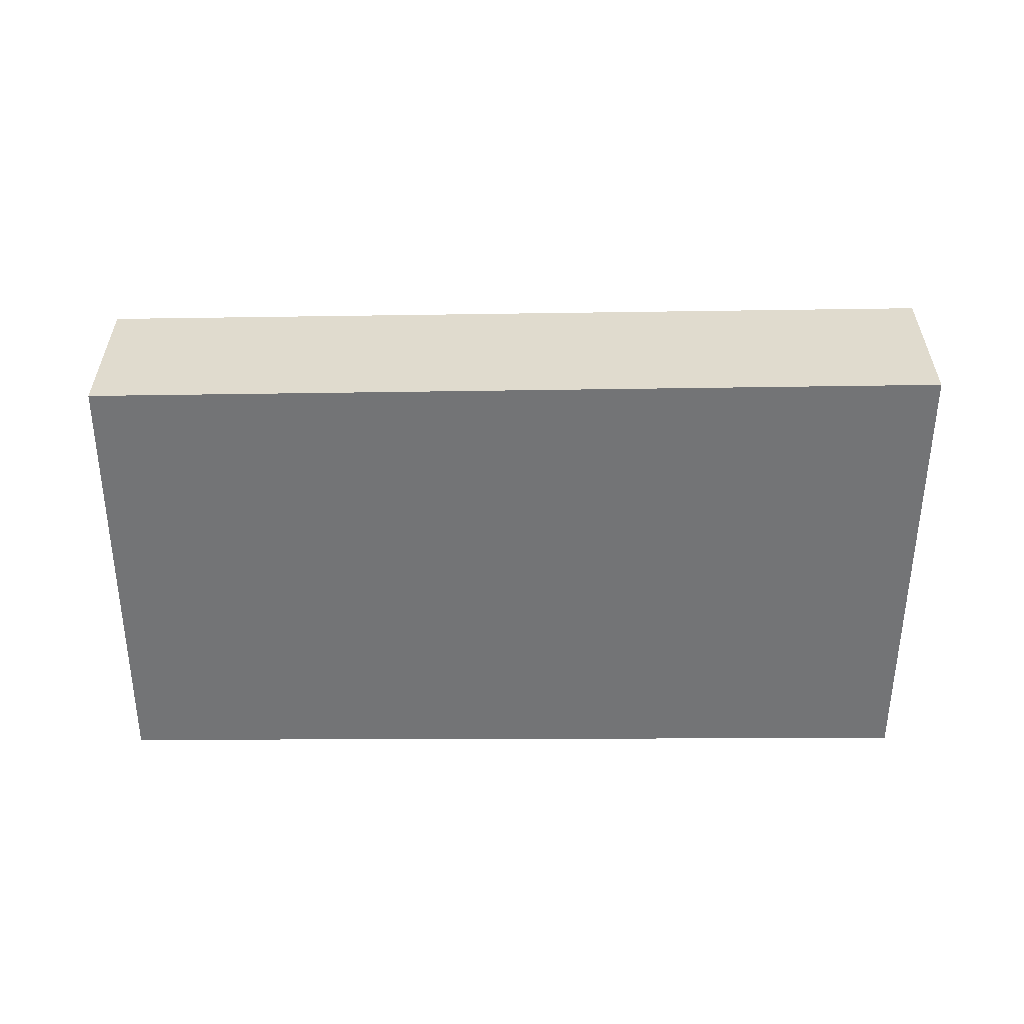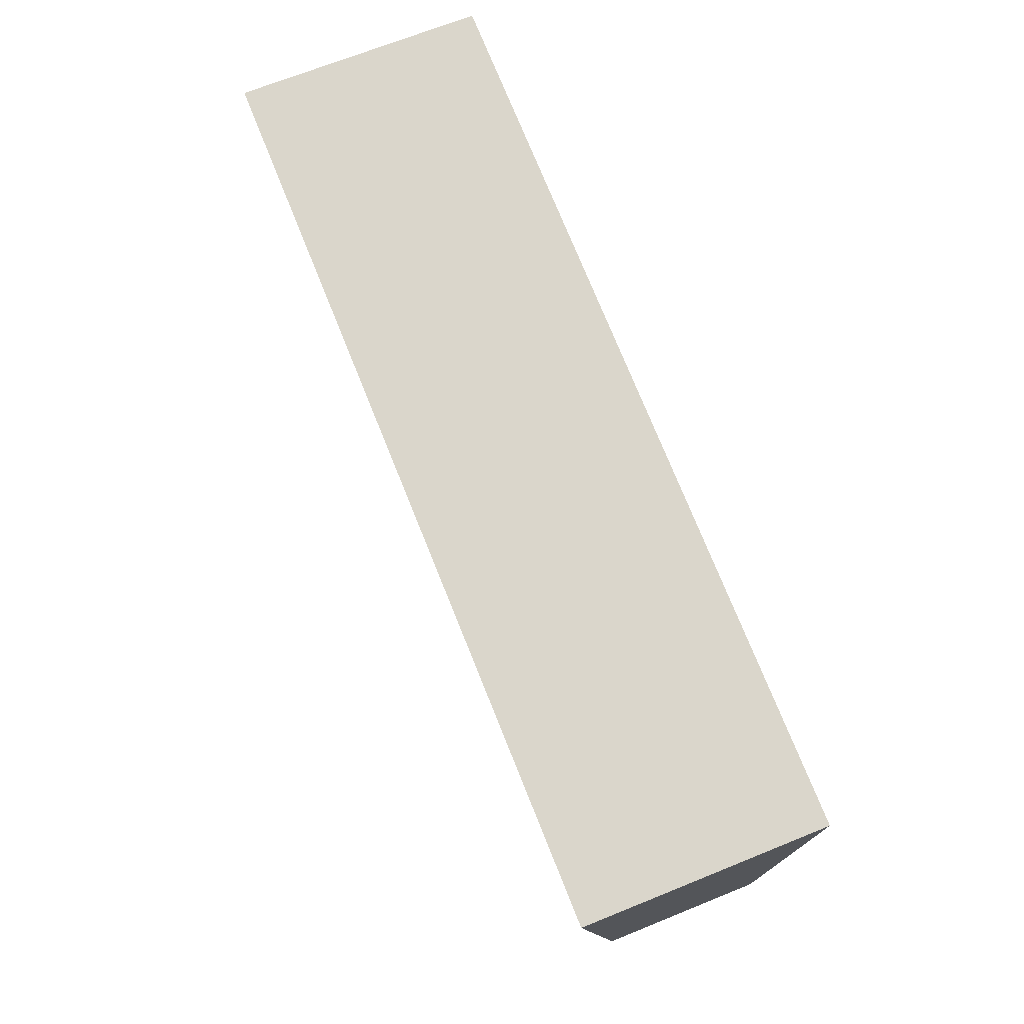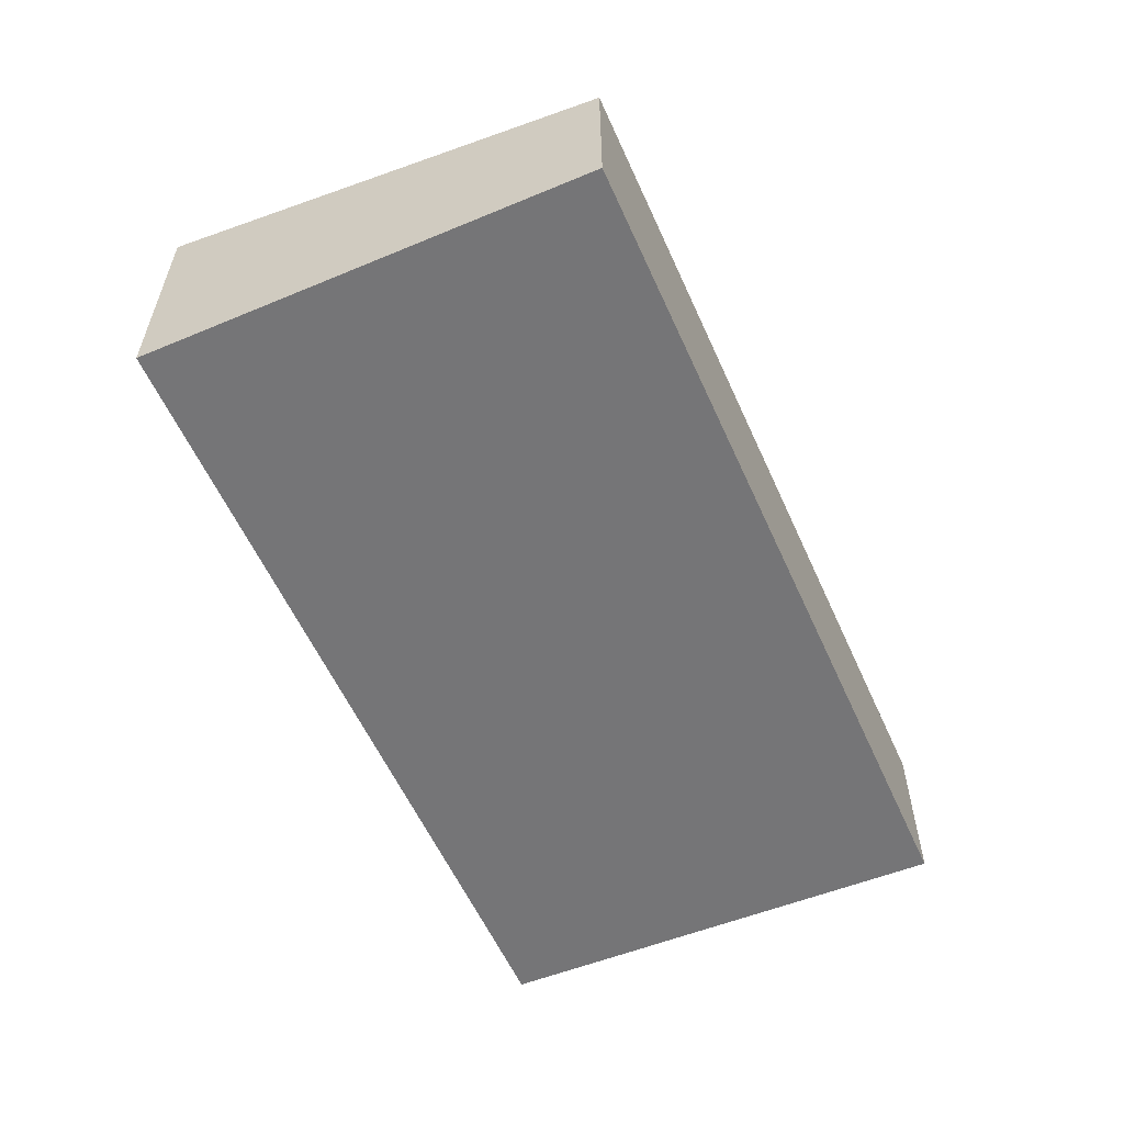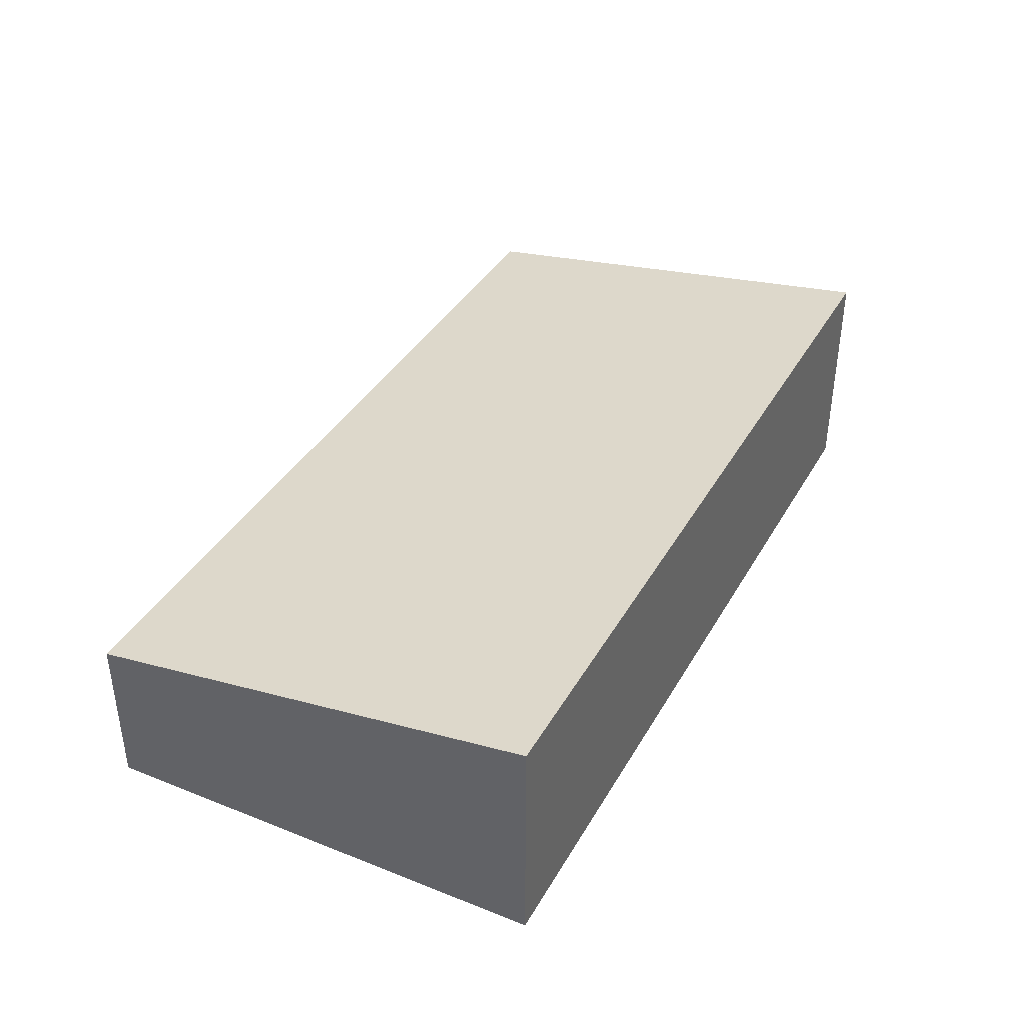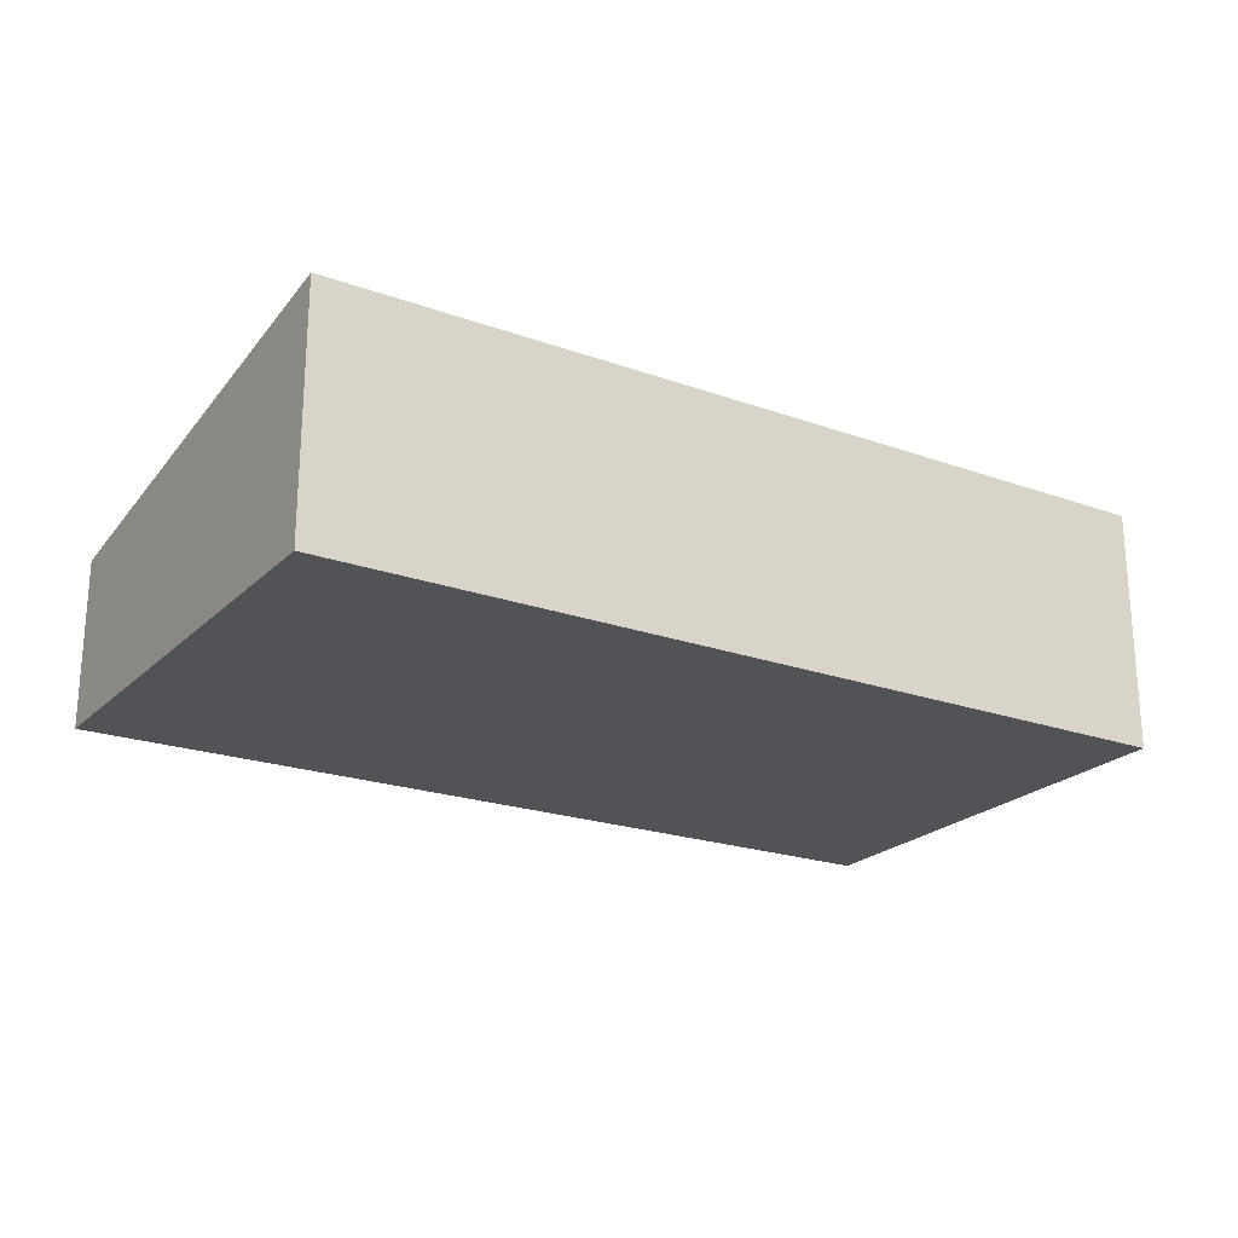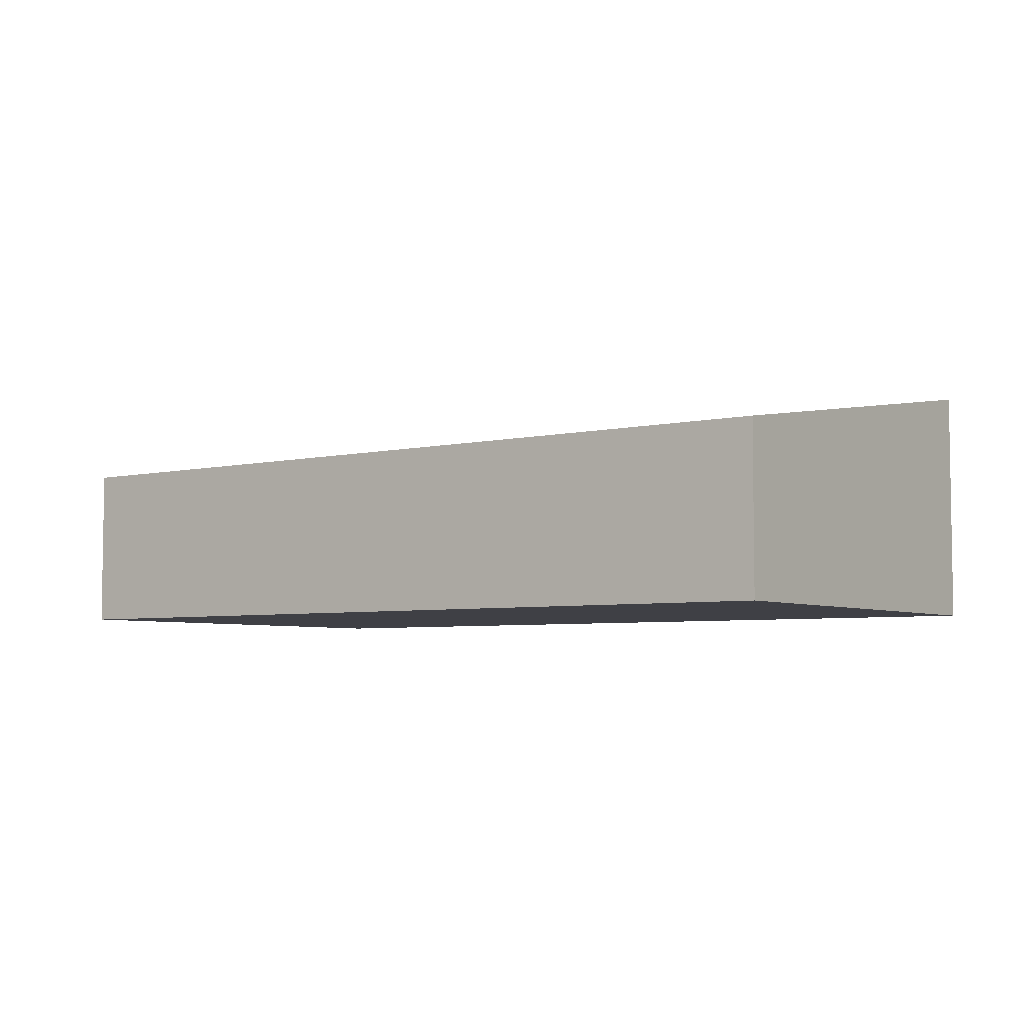
<metadata>
{"format":"obj","ext":"obj","renderer":"f3d","projection":"perspective","resolution":1024,"background":"white","views":[{"elev":-56.2,"azim":173.4,"up":"+Y"},{"elev":67.9,"azim":-112.2,"up":"+Z"},{"elev":-56.6,"azim":106.6,"up":"+Y"},{"elev":39.5,"azim":-69.6,"up":"+Y"},{"elev":-22.4,"azim":-38.4,"up":"+Y"},{"elev":-5.2,"azim":-151.0,"up":"+Y"}]}
</metadata>
<code>
v  0 2.748 1.683e-16
v  10.4 1.911 -4.053
v  0.554 1.911 -5.344
v  9.762 2.73 1.164
v  0 0 0
v  0.554 3.272e-16 -5.344
v  9.762 -7.127e-17 1.164
v  10.4 2.482e-16 -4.053
g defaultobject
f 1 2 3
f 2 1 4
f 3 5 1
f 5 3 6
f 5 4 1
f 4 5 7
f 7 2 4
f 2 7 8
f 8 3 2
f 3 8 6
f 8 5 6
f 5 8 7

</code>
